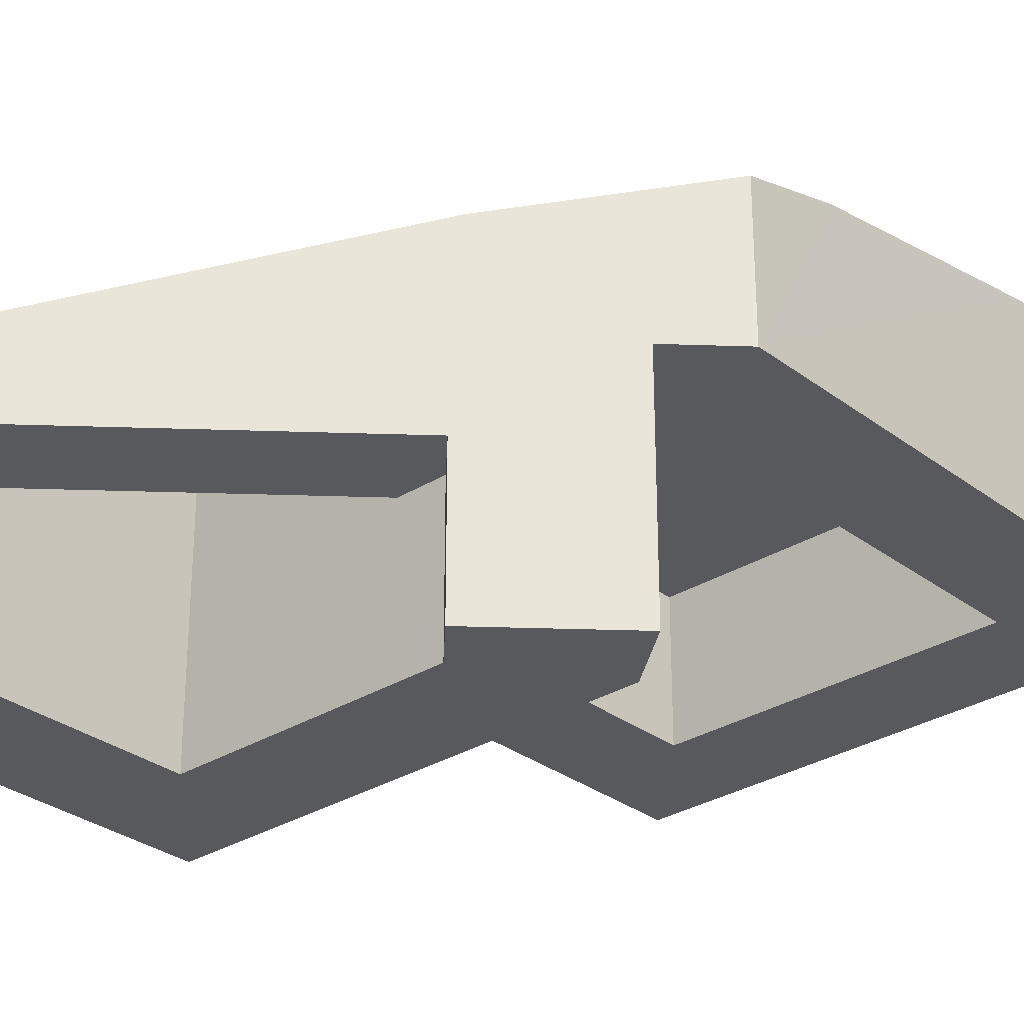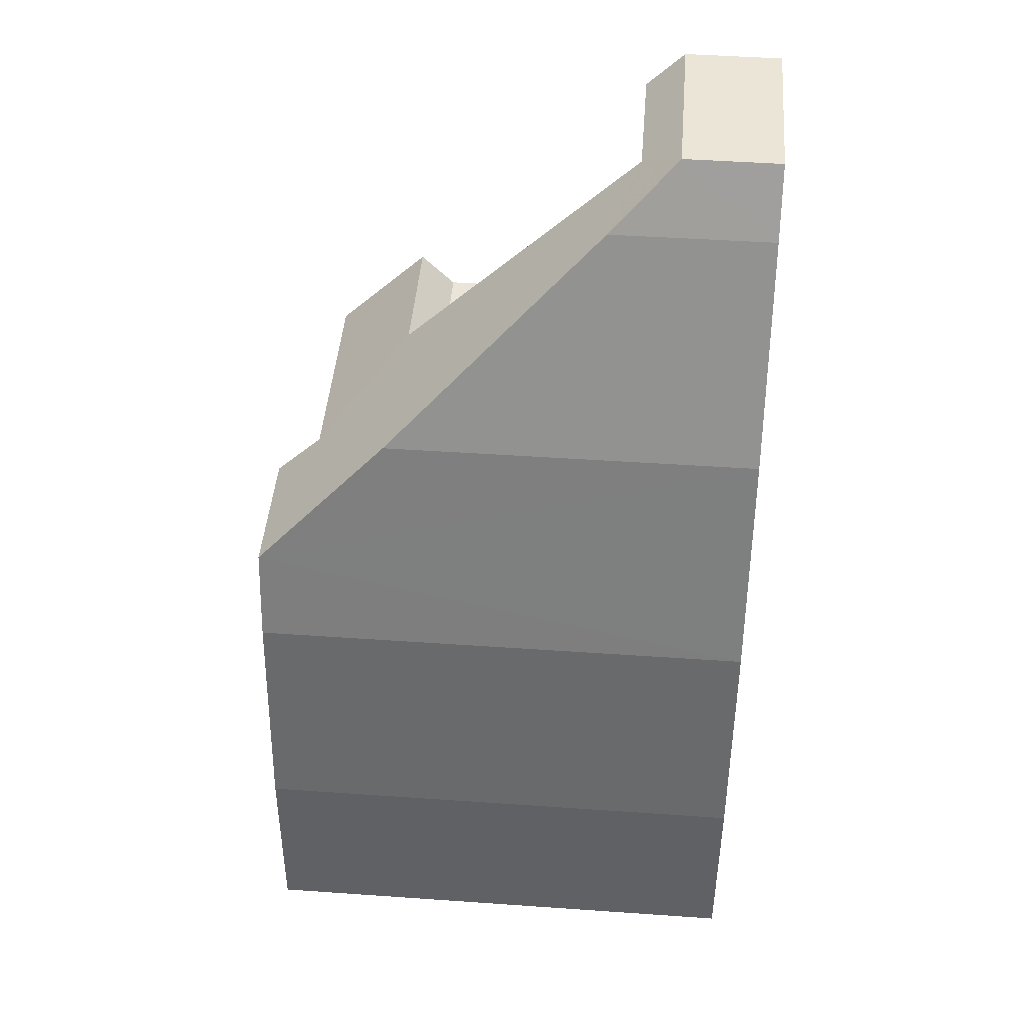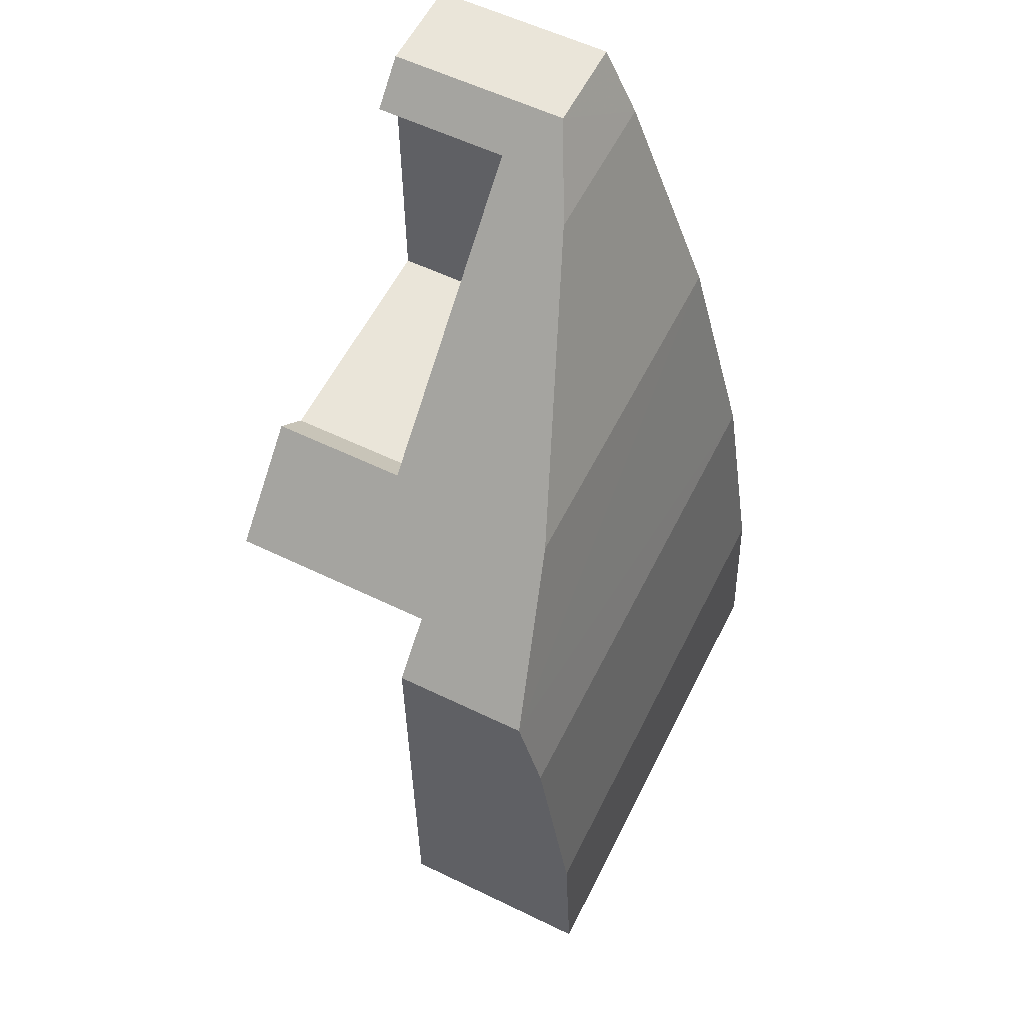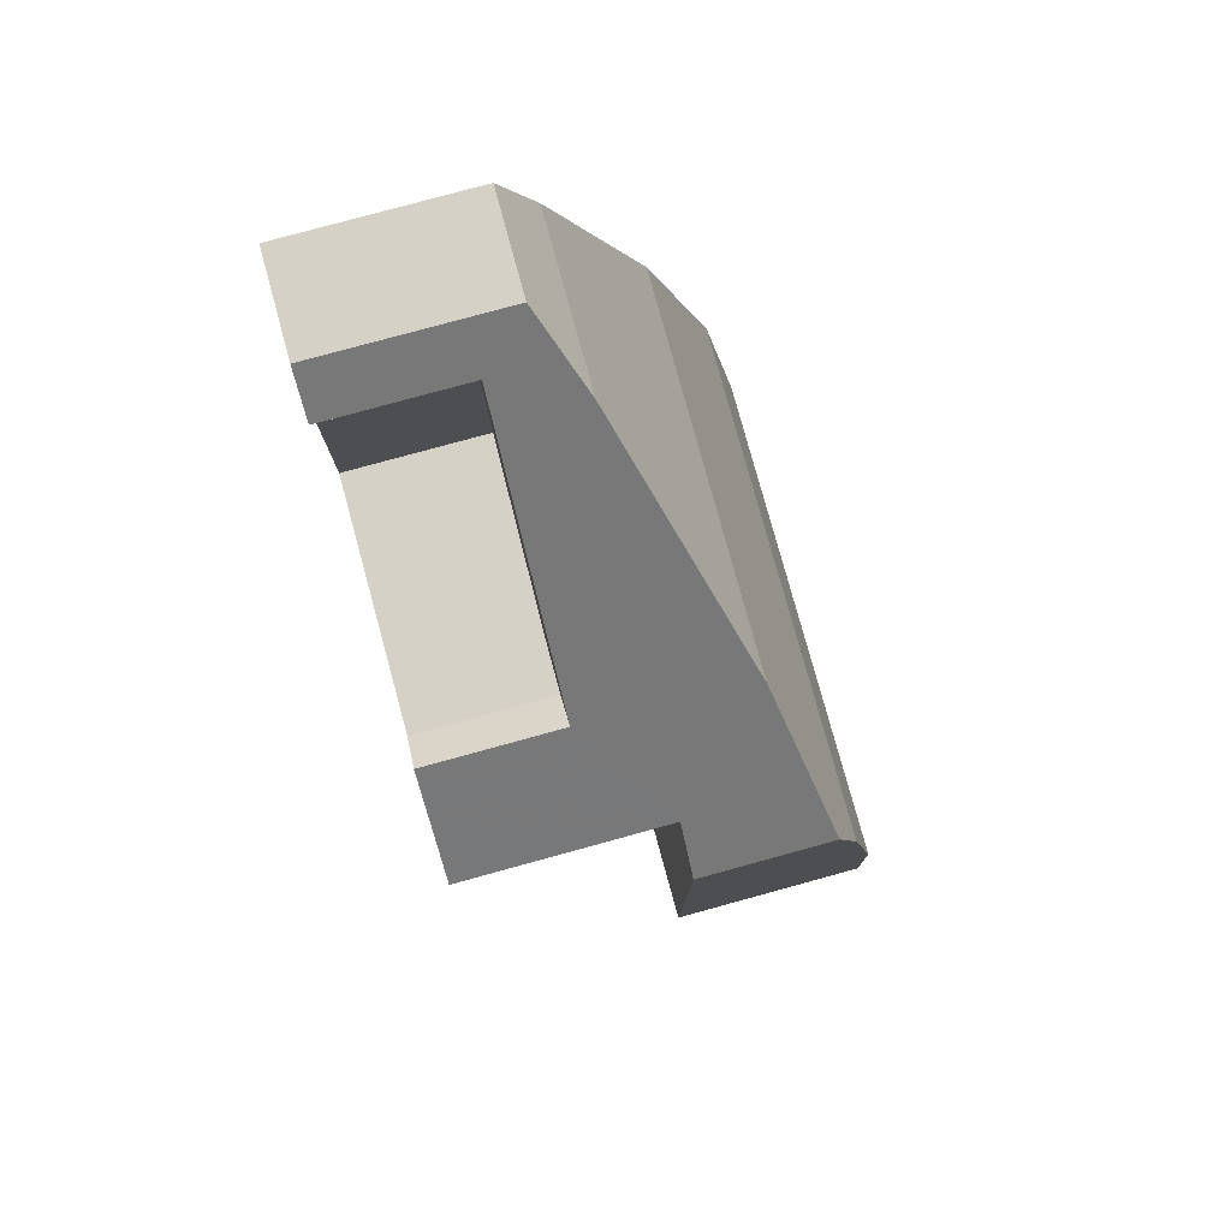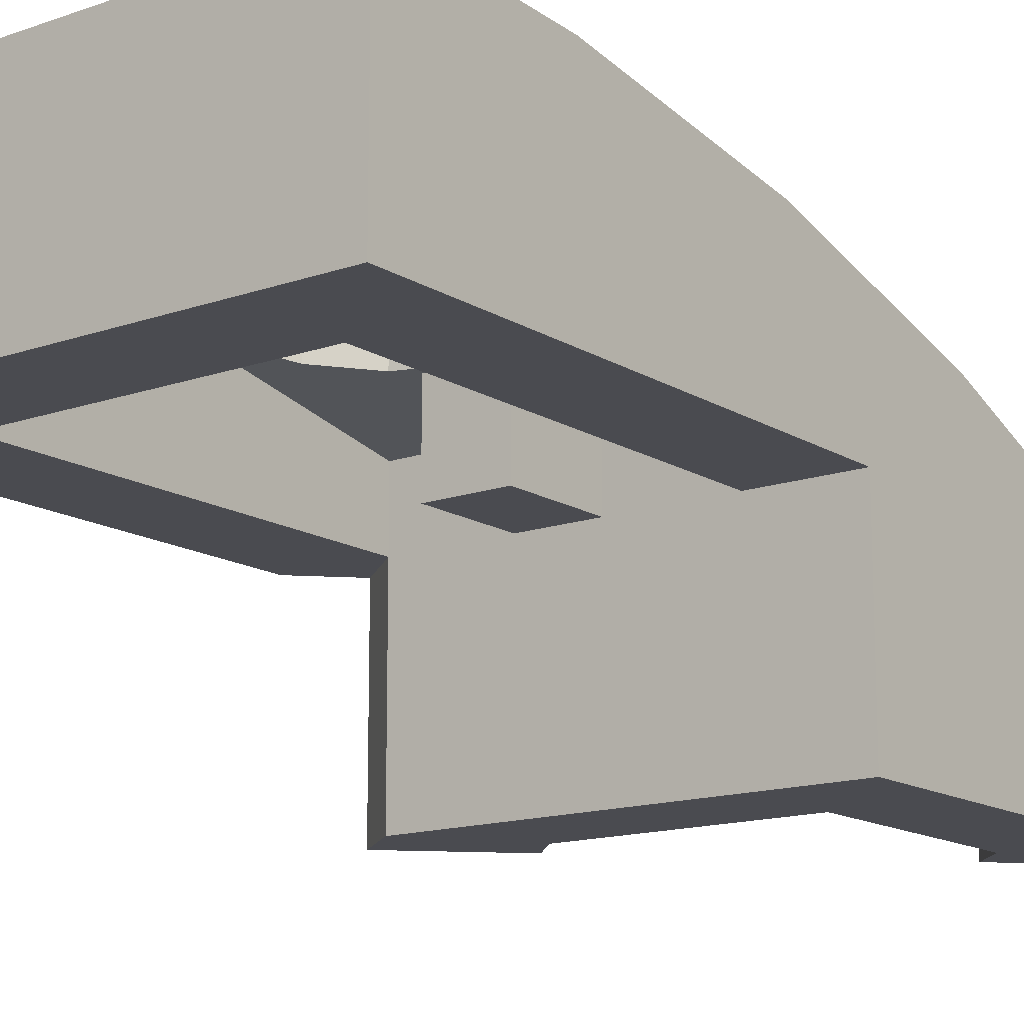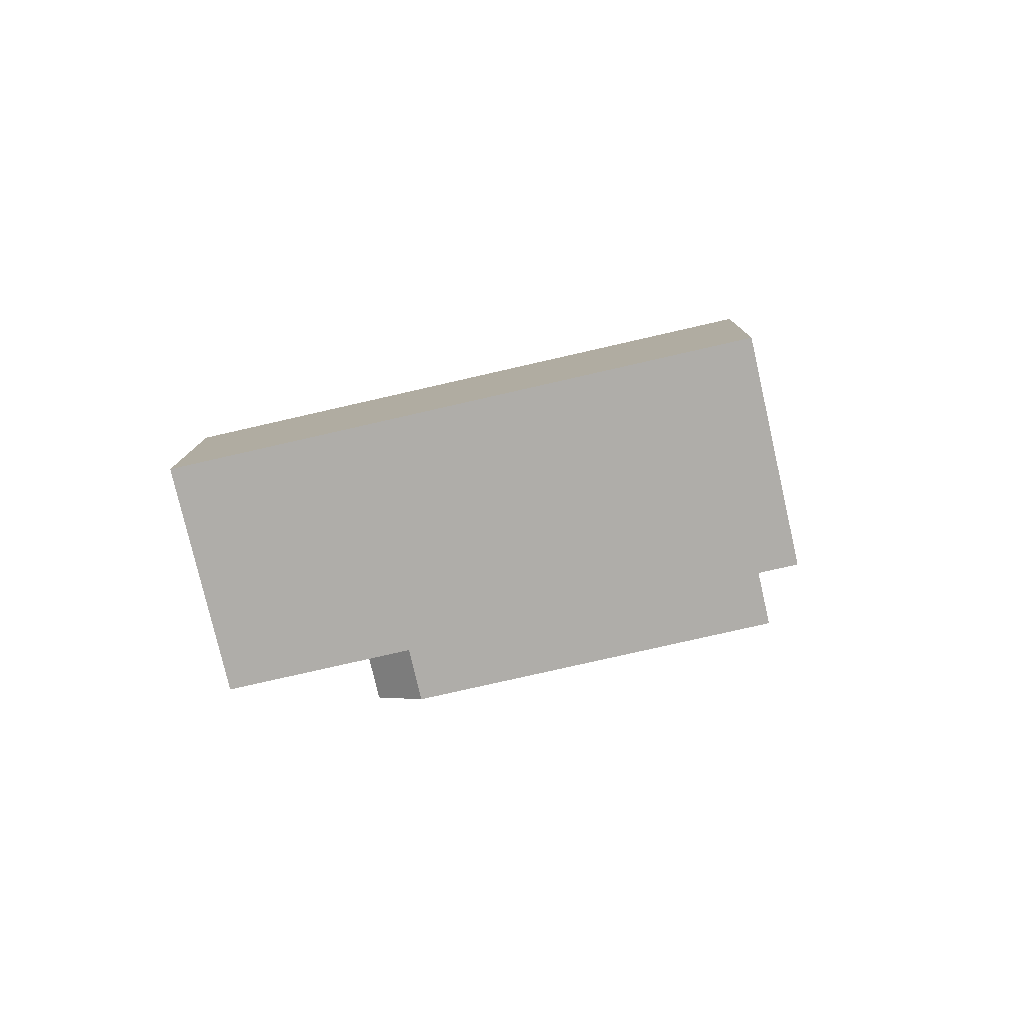
<metadata>
{"format":"obj","ext":"obj","renderer":"f3d","projection":"perspective","resolution":1024,"background":"white","views":[{"elev":-30.1,"azim":42.2,"up":"+Y"},{"elev":45.5,"azim":-175.4,"up":"+Z"},{"elev":58.4,"azim":116.5,"up":"+Z"},{"elev":79.0,"azim":74.7,"up":"+Z"},{"elev":-14.6,"azim":-142.7,"up":"+Y"},{"elev":-77.2,"azim":-167.1,"up":"+Z"}]}
</metadata>
<code>
v -3.96 0.02 0.04
v -2.4 4.352 0.04
v -3.96 0.02 6.387
v -3.96 3.22 0.04
v -3.96 6.248 -5.001
v -3.96 4.717 2.026
v -3.96 5.688 -1.443
v 3.226 3.22 0.706
v 3.96 6.38 -7.96
v -1.422 3.347 5.354
v -3.96 2.813 6.387
v -3.96 3.347 5.358
v 1.91 4.717 2.022
v 3.96 5.688 -1.443
v 3.96 6.248 -5.001
v -3.96 6.38 -7.96
v -0.6 4.352 0.04
v -0.6 3.22 -1.6
v -0.6 4.671 -1.6
v 0.6 3.22 -1.6
v 0.6 4.671 -1.6
v 0.6 4.352 0.04
v 0.6 3.22 0.04
v -0.6 3.22 0.04
v -2.4 3.22 -6.4
v -2.4 5.14 -4
v -2.4 3.22 0.04
v -3.96 3.22 -7.96
v -2.4 5.3 -6.4
v 2.4 5.3 -6.4
v 3.96 3.22 -7.96
v -0.918 4.705 -1.783
v 2.217 4.96 -3.082
v 1.697 4.808 -2.303
v 2.4 3.22 -6.4
v -1.697 4.808 -2.303
v 2.4 5.3 -4
v 2.4 5.14 -4
v 2.4 4.352 0.04
v -2.4 5.3 -4
v -2.217 5.3 -3.082
v -1.697 5.3 -2.303
v -0.918 5.3 -1.783
v 0 5.3 -1.6
v 0.918 5.3 -1.783
v 1.697 5.3 -2.303
v 2.217 5.3 -3.082
v -2.217 4.96 -3.082
v 0 4.666 -1.6
v 0.918 4.705 -1.783
v -1.875 0.02 5.808
v -2.4 0.02 5.284
v 1.284 0.02 1.6
v 1.805 0.02 2.128
v 3.226 0.02 0.706
v -2.4 0.02 1.6
v -1.875 2.1 5.808
v -2.4 2.1 5.284
v 1.284 2.1 1.6
v 1.805 2.1 2.128
v -2.458 0.02 6.391
v 2.4 3.22 0.04
v 2.4 0.02 0.04
v 3.966 5.298 -0.034
v 3.966 3.22 -0.034
v -2.457 2.813 6.39
v -2.4 2.1 4.621
v 0.621 2.1 1.6
v 0.622 3.932 1.6
v -2.4 3.932 1.6
v -2.4 2.755 4.621
v -3.96 2.813 6.387
v -3.96 2.813 6.387
v -3.96 3.347 5.358
v 0.6 3.22 -1.6
v 0.6 3.22 -1.6
v 0.6 4.671 -1.6
v -0.918 4.705 -1.783
v -1.697 4.808 -2.303
v -2.217 4.96 -3.082
v -1.422 3.347 5.354
v 1.91 4.717 2.022
v -3.96 4.717 2.026
v -3.96 5.688 -1.443
v -3.96 6.248 -5.001
v 0.6 3.22 0.04
v -3.96 3.22 -7.96
v -3.96 3.22 -7.96
v 3.96 3.22 -7.96
v 3.96 3.22 -7.96
v 2.4 5.3 -4
v 2.217 5.3 -3.082
v 3.96 5.688 -1.443
v 3.96 6.248 -5.001
v -2.4 5.3 -6.4
v -2.4 5.3 -6.4
v 2.4 5.3 -6.4
v 2.4 5.3 -6.4
v 3.226 0.02 0.706
v 3.226 0.02 0.706
v 3.226 3.22 0.706
v 3.226 3.22 0.706
v 3.96 6.38 -7.96
v 3.96 6.38 -7.96
v -3.96 6.38 -7.96
v -3.96 6.38 -7.96
v -3.96 0.02 0.04
v -3.96 0.02 0.04
v -3.96 0.02 6.387
v -3.96 0.02 6.387
v -2.4 3.22 -6.4
v -2.4 3.22 -6.4
v -2.4 3.22 0.04
v -2.4 3.22 0.04
v -2.4 4.352 0.04
v -2.4 4.352 0.04
v 2.4 4.352 0.04
v 2.4 4.352 0.04
v -2.4 5.3 -4
v 2.4 3.22 -6.4
v 2.4 3.22 -6.4
v -2.4 5.14 -4
v -3.96 3.22 0.04
v -3.96 3.22 0.04
v -0.6 3.22 -1.6
v -0.6 3.22 -1.6
v -0.6 4.671 -1.6
v 1.697 4.808 -2.303
v 2.217 4.96 -3.082
v 2.4 5.14 -4
v 0 4.666 -1.6
v -0.6 3.22 0.04
v 0.918 4.705 -1.783
v -2.217 5.3 -3.082
v -1.697 5.3 -2.303
v -0.918 5.3 -1.783
v 0 5.3 -1.6
v 0.918 5.3 -1.783
v 1.697 5.3 -2.303
v -1.875 0.02 5.808
v -1.875 0.02 5.808
v -2.4 0.02 5.284
v -2.4 0.02 5.284
v 1.805 0.02 2.128
v 1.805 0.02 2.128
v 1.284 0.02 1.6
v 1.284 0.02 1.6
v -2.4 0.02 1.6
v -2.4 0.02 1.6
v -1.875 2.1 5.808
v -1.875 2.1 5.808
v -2.4 2.1 5.284
v -2.4 2.1 5.284
v 1.805 2.1 2.128
v 1.805 2.1 2.128
v 1.284 2.1 1.6
v 1.284 2.1 1.6
v 2.4 3.22 0.04
v 2.4 3.22 0.04
v 2.4 3.22 0.04
v 3.966 3.22 -0.034
v 3.966 3.22 -0.034
v 2.4 0.02 0.04
v 2.4 0.02 0.04
v 3.966 5.298 -0.034
v 3.966 5.298 -0.034
v -2.458 0.02 6.391
v -2.458 0.02 6.391
v -2.457 2.813 6.39
v -2.457 2.813 6.39
v -2.4 2.1 4.621
v -2.4 2.1 4.621
v 0.621 2.1 1.6
v 0.621 2.1 1.6
v 0.622 3.932 1.6
v 0.622 3.932 1.6
v -2.4 2.755 4.621
v -2.4 2.755 4.621
v -2.4 3.932 1.6
v -2.4 3.932 1.6
f 82 6 81
f 6 12 81
f 165 93 7
f 123 107 83
f 107 109 83
f 22 86 77
f 86 75 77
f 135 136 79
f 136 78 79
f 135 79 134
f 79 80 134
f 167 110 140
f 110 142 140
f 17 127 132
f 127 125 132
f 121 112 89
f 112 87 89
f 108 124 114
f 121 89 62
f 89 161 62
f 166 162 14
f 158 39 120
f 39 130 120
f 163 160 99
f 160 101 99
f 85 105 123
f 105 88 123
f 15 90 103
f 106 5 104
f 5 94 104
f 85 123 84
f 123 83 84
f 25 35 95
f 35 97 95
f 129 38 117
f 76 23 126
f 23 24 126
f 74 83 72
f 83 109 72
f 130 33 91
f 33 92 91
f 93 94 7
f 94 5 7
f 111 122 113
f 122 2 113
f 115 26 48
f 4 87 27
f 87 112 27
f 92 33 139
f 33 34 139
f 18 19 20
f 19 21 20
f 139 34 138
f 34 133 138
f 90 15 162
f 15 14 162
f 122 111 119
f 111 96 119
f 138 133 137
f 133 131 137
f 31 28 9
f 28 16 9
f 130 91 120
f 91 98 120
f 137 131 136
f 131 78 136
f 80 122 134
f 122 119 134
f 116 118 114
f 118 159 114
f 115 48 36
f 128 129 117
f 115 36 32
f 50 128 117
f 115 32 49
f 49 50 117
f 115 49 117
f 40 37 41
f 37 47 41
f 46 42 47
f 42 41 47
f 45 43 46
f 43 42 46
f 45 44 43
f 30 37 29
f 37 40 29
f 102 62 161
f 159 164 114
f 164 108 114
f 144 146 100
f 146 63 100
f 1 63 148
f 63 146 148
f 1 148 110
f 148 142 110
f 7 6 165
f 6 82 165
f 145 154 147
f 154 156 147
f 141 143 150
f 143 152 150
f 73 3 169
f 3 168 169
f 11 170 12
f 170 81 12
f 151 66 51
f 66 61 51
f 66 151 10
f 13 10 155
f 10 151 155
f 155 8 13
f 55 8 54
f 8 155 54
f 64 13 65
f 13 8 65
f 153 157 57
f 157 60 57
f 157 153 173
f 153 171 173
f 52 149 58
f 149 172 58
f 59 174 53
f 174 56 53
f 67 177 68
f 177 175 68
f 174 176 56
f 176 179 56
f 172 149 178
f 149 180 178
f 69 71 70

</code>
